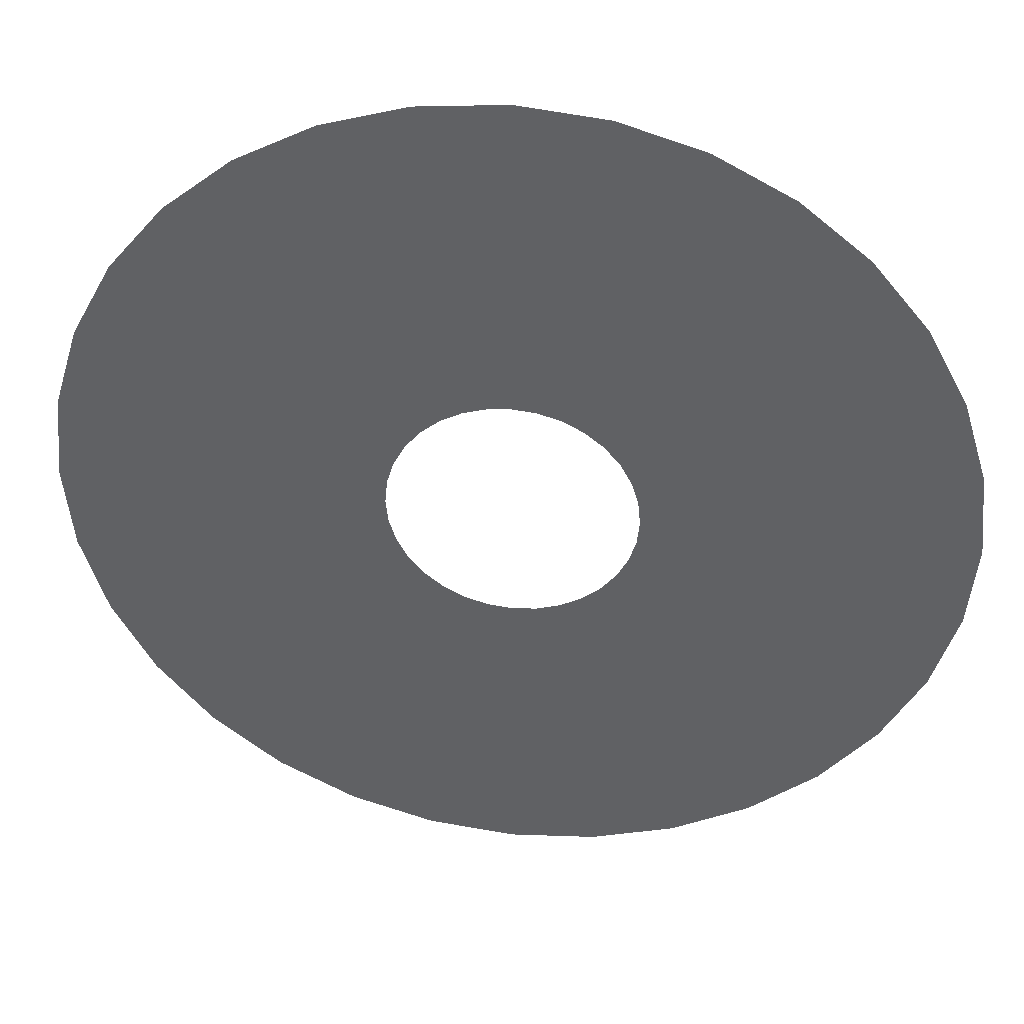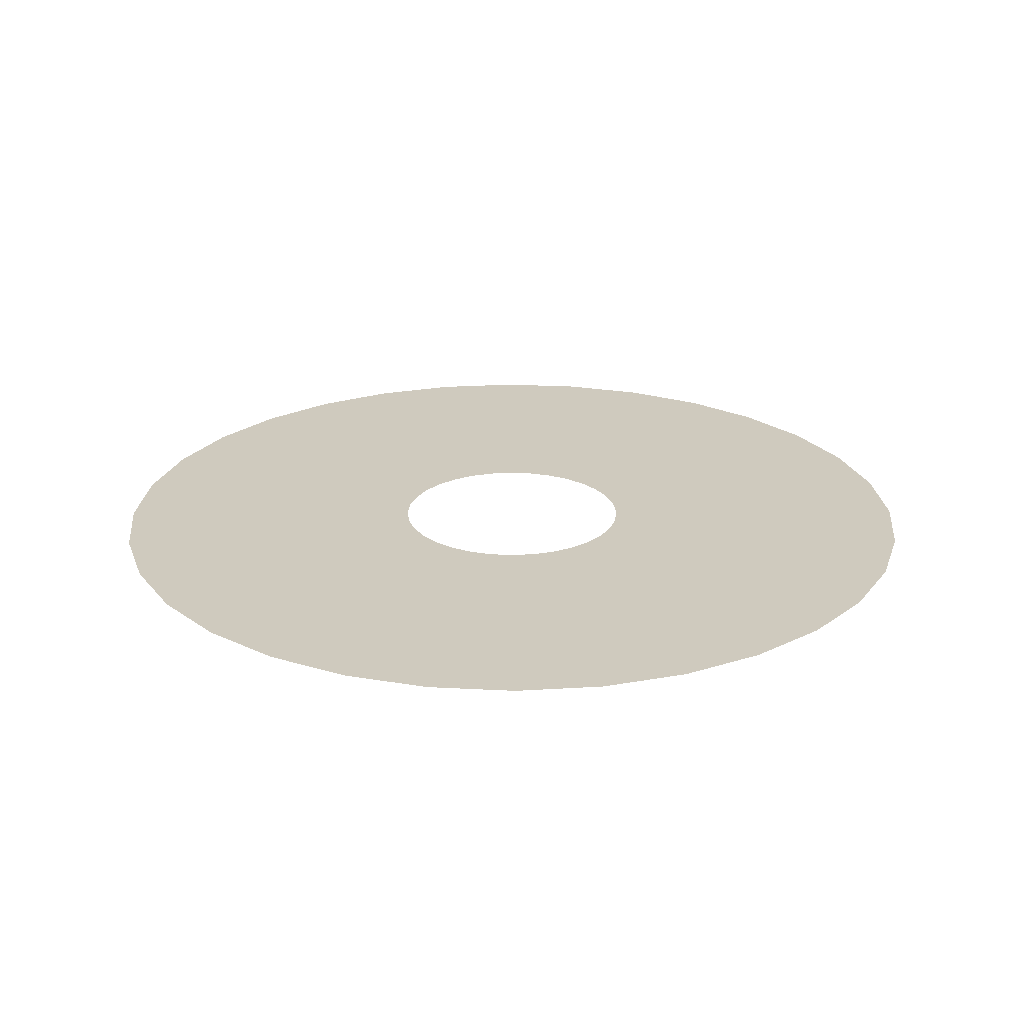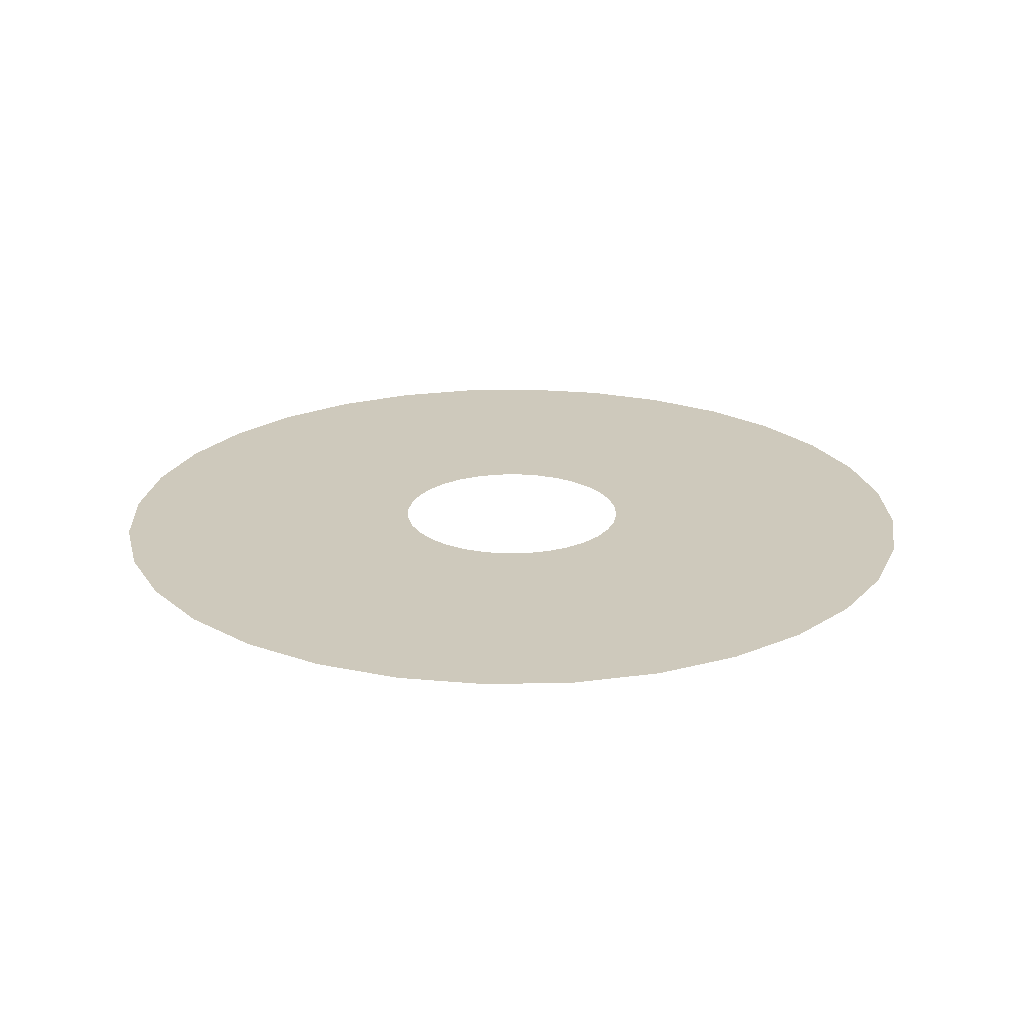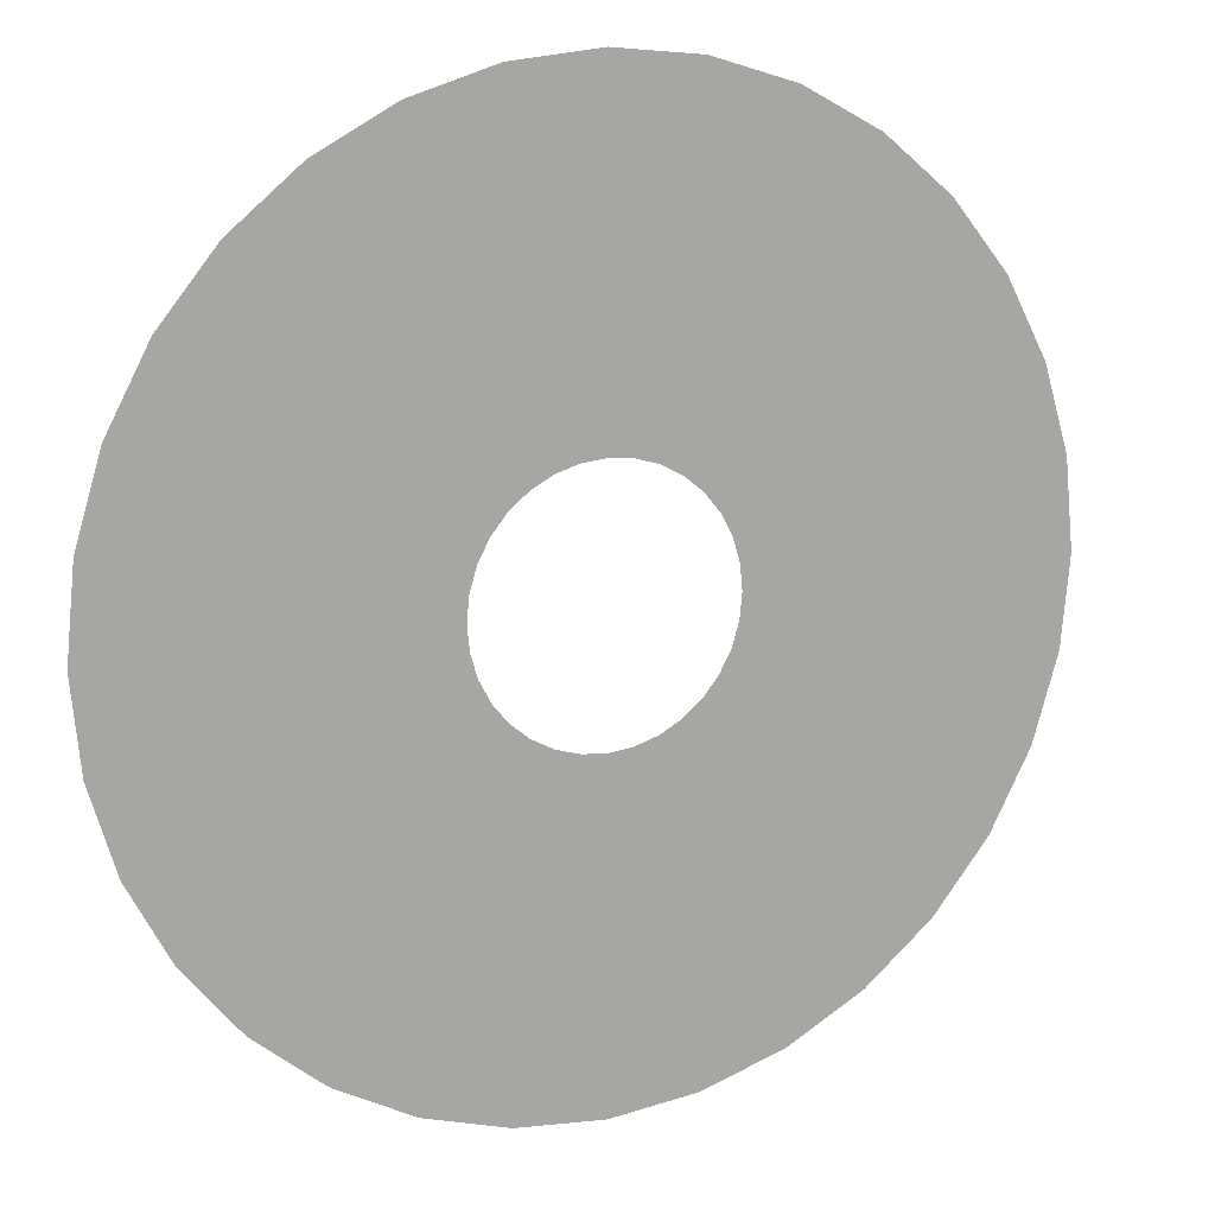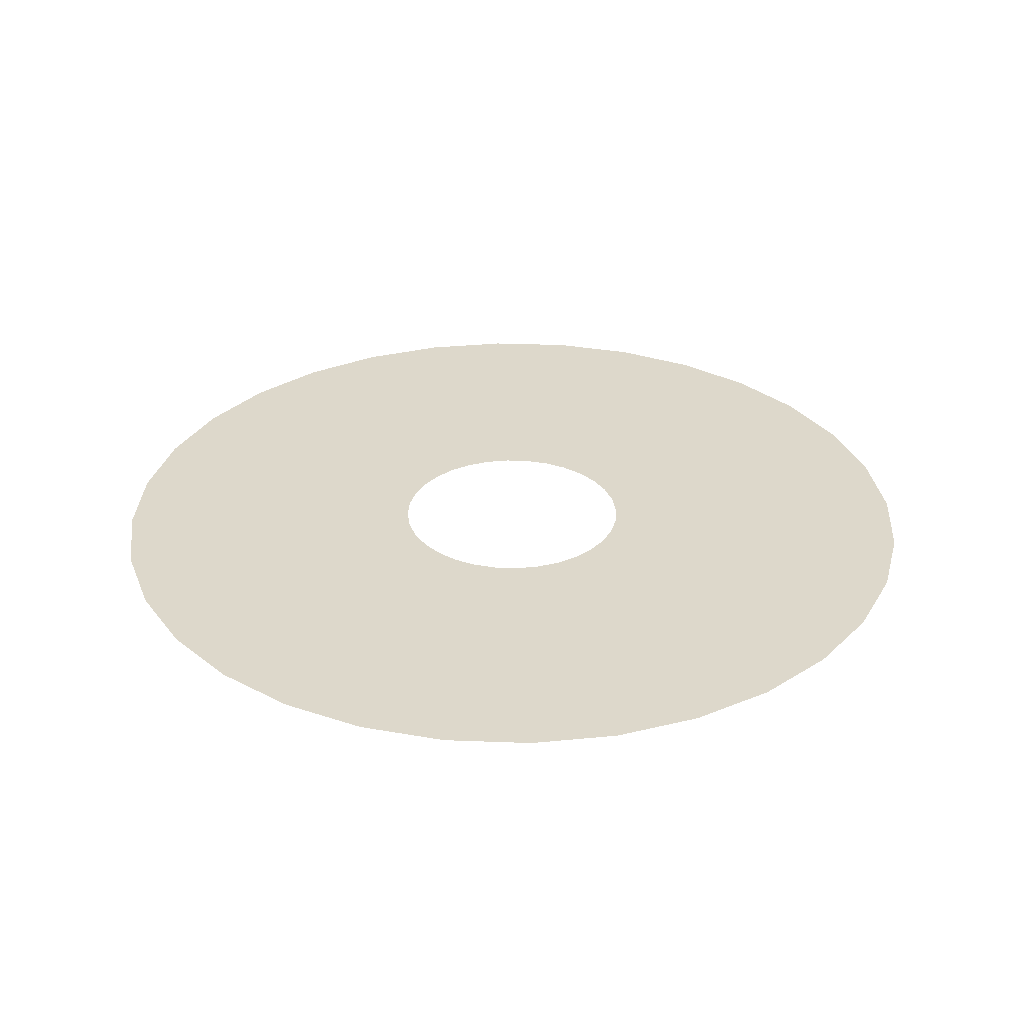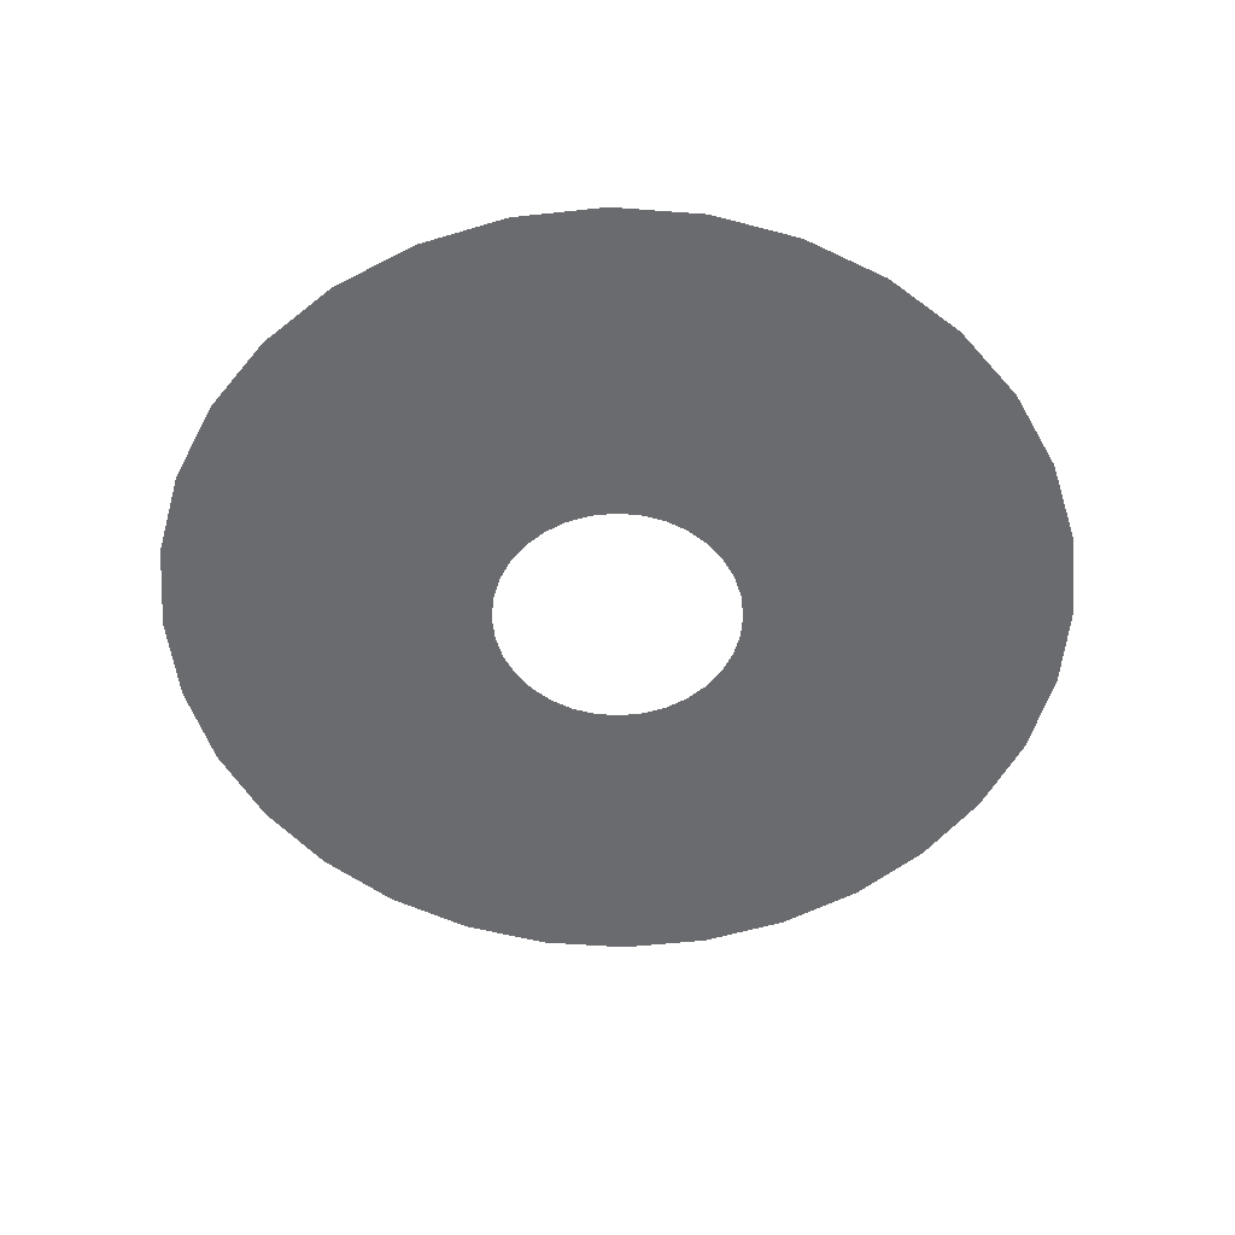
<metadata>
{"format":"obj","ext":"obj","renderer":"f3d","projection":"perspective","resolution":1024,"background":"white","views":[{"elev":39.4,"azim":7.8,"up":"+Z"},{"elev":23.2,"azim":-11.7,"up":"+Y"},{"elev":22.3,"azim":93.4,"up":"+Y"},{"elev":14.4,"azim":-25.4,"up":"+Z"},{"elev":31.1,"azim":-92.5,"up":"+Y"},{"elev":-53.4,"azim":1.0,"up":"+Y"}]}
</metadata>
<code>
o Circle
v 0 0 -1
v -0.1951 0 -0.9808
v -0.3827 0 -0.9239
v -0.5556 0 -0.8315
v -0.7071 0 -0.7071
v -0.8315 0 -0.5556
v -0.9239 0 -0.3827
v -0.9808 0 -0.1951
v -1 0 0
v -0.9808 0 0.1951
v -0.9239 0 0.3827
v -0.8315 0 0.5556
v -0.7071 0 0.7071
v -0.5556 0 0.8315
v -0.3827 0 0.9239
v -0.1951 0 0.9808
v 0 0 1
v 0.1951 0 0.9808
v 0.3827 0 0.9239
v 0.5556 0 0.8315
v 0.7071 0 0.7071
v 0.8315 0 0.5556
v 0.9239 0 0.3827
v 0.9808 0 0.1951
v 1 0 0
v 0.9808 0 -0.1951
v 0.9239 0 -0.3827
v 0.8315 0 -0.5556
v 0.7071 0 -0.7071
v 0.5556 0 -0.8315
v 0.3827 0 -0.9239
v 0.1951 0 -0.9808
v 0 0 -3.625
v -0.7072 0 -3.556
v -1.387 0 -3.349
v -2.014 0 -3.014
v -2.563 0 -2.563
v -3.014 0 -2.014
v -3.349 0 -1.387
v -3.556 0 -0.7072
v -3.625 0 0
v -3.556 0 0.7072
v -3.349 0 1.387
v -3.014 0 2.014
v -2.563 0 2.563
v -2.014 0 3.014
v -1.387 0 3.349
v -0.7072 0 3.556
v 0 0 3.625
v 0.7072 0 3.556
v 1.387 0 3.349
v 2.014 0 3.014
v 2.563 0 2.563
v 3.014 0 2.014
v 3.349 0 1.387
v 3.556 0 0.7072
v 3.625 0 0
v 3.556 0 -0.7072
v 3.349 0 -1.387
v 3.014 0 -2.014
v 2.563 0 -2.563
v 2.014 0 -3.014
v 1.387 0 -3.349
v 0.7072 0 -3.556
f 31 64 32
f 18 51 19
f 5 38 6
f 1 64 33
f 20 51 52
f 6 39 7
f 20 53 21
f 7 40 8
f 21 54 22
f 9 40 41
f 22 55 23
f 9 42 10
f 23 56 24
f 10 43 11
f 25 56 57
f 12 43 44
f 25 58 26
f 12 45 13
f 26 59 27
f 13 46 14
f 28 59 60
f 14 47 15
f 1 34 2
f 28 61 29
f 15 48 16
f 2 35 3
f 29 62 30
f 17 48 49
f 4 35 36
f 30 63 31
f 17 50 18
f 4 37 5
f 31 63 64
f 18 50 51
f 5 37 38
f 1 32 64
f 20 19 51
f 6 38 39
f 20 52 53
f 7 39 40
f 21 53 54
f 9 8 40
f 22 54 55
f 9 41 42
f 23 55 56
f 10 42 43
f 25 24 56
f 12 11 43
f 25 57 58
f 12 44 45
f 26 58 59
f 13 45 46
f 28 27 59
f 14 46 47
f 1 33 34
f 28 60 61
f 15 47 48
f 2 34 35
f 29 61 62
f 17 16 48
f 4 3 35
f 30 62 63
f 17 49 50
f 4 36 37

</code>
